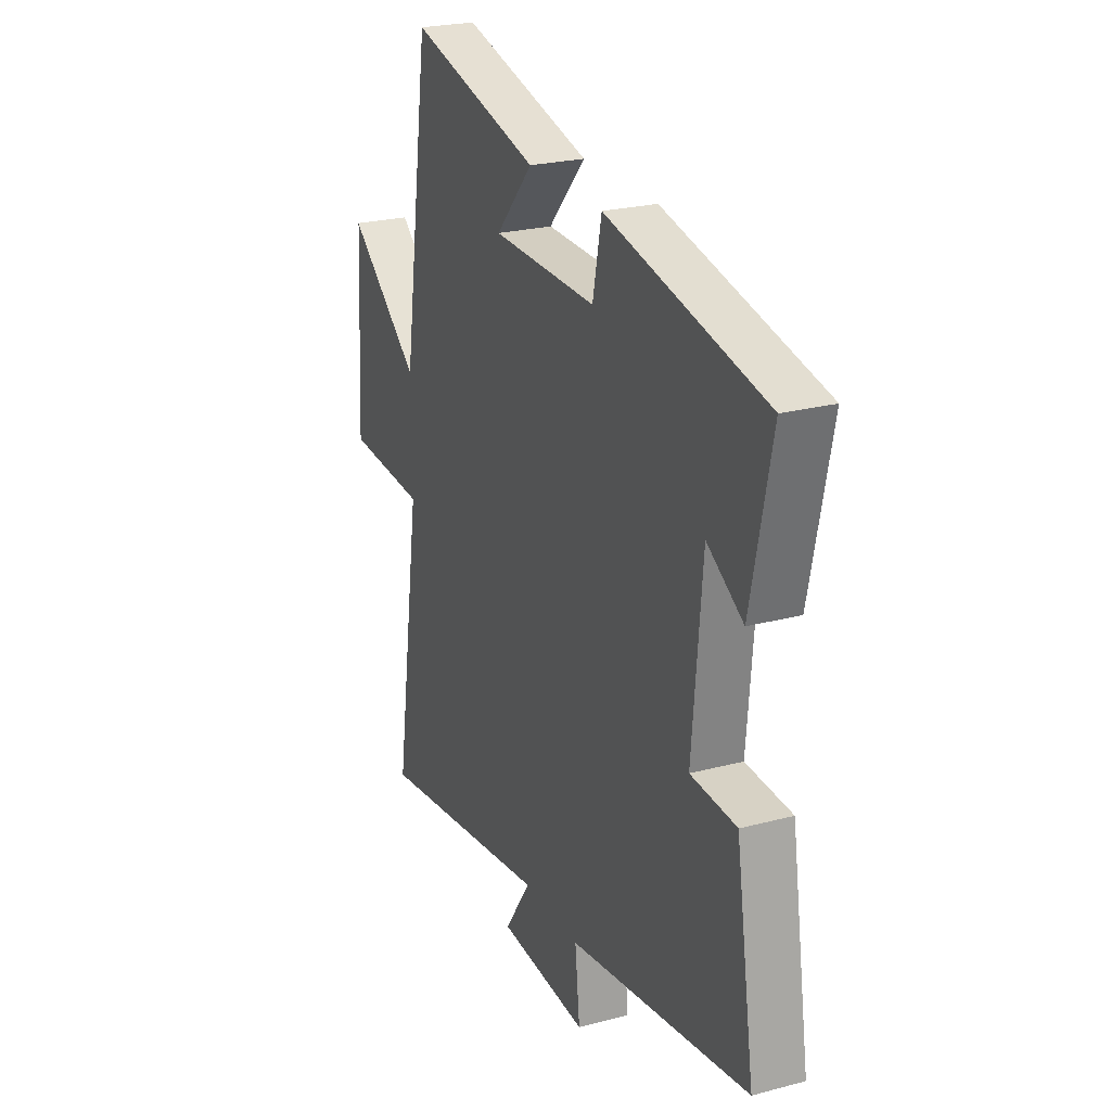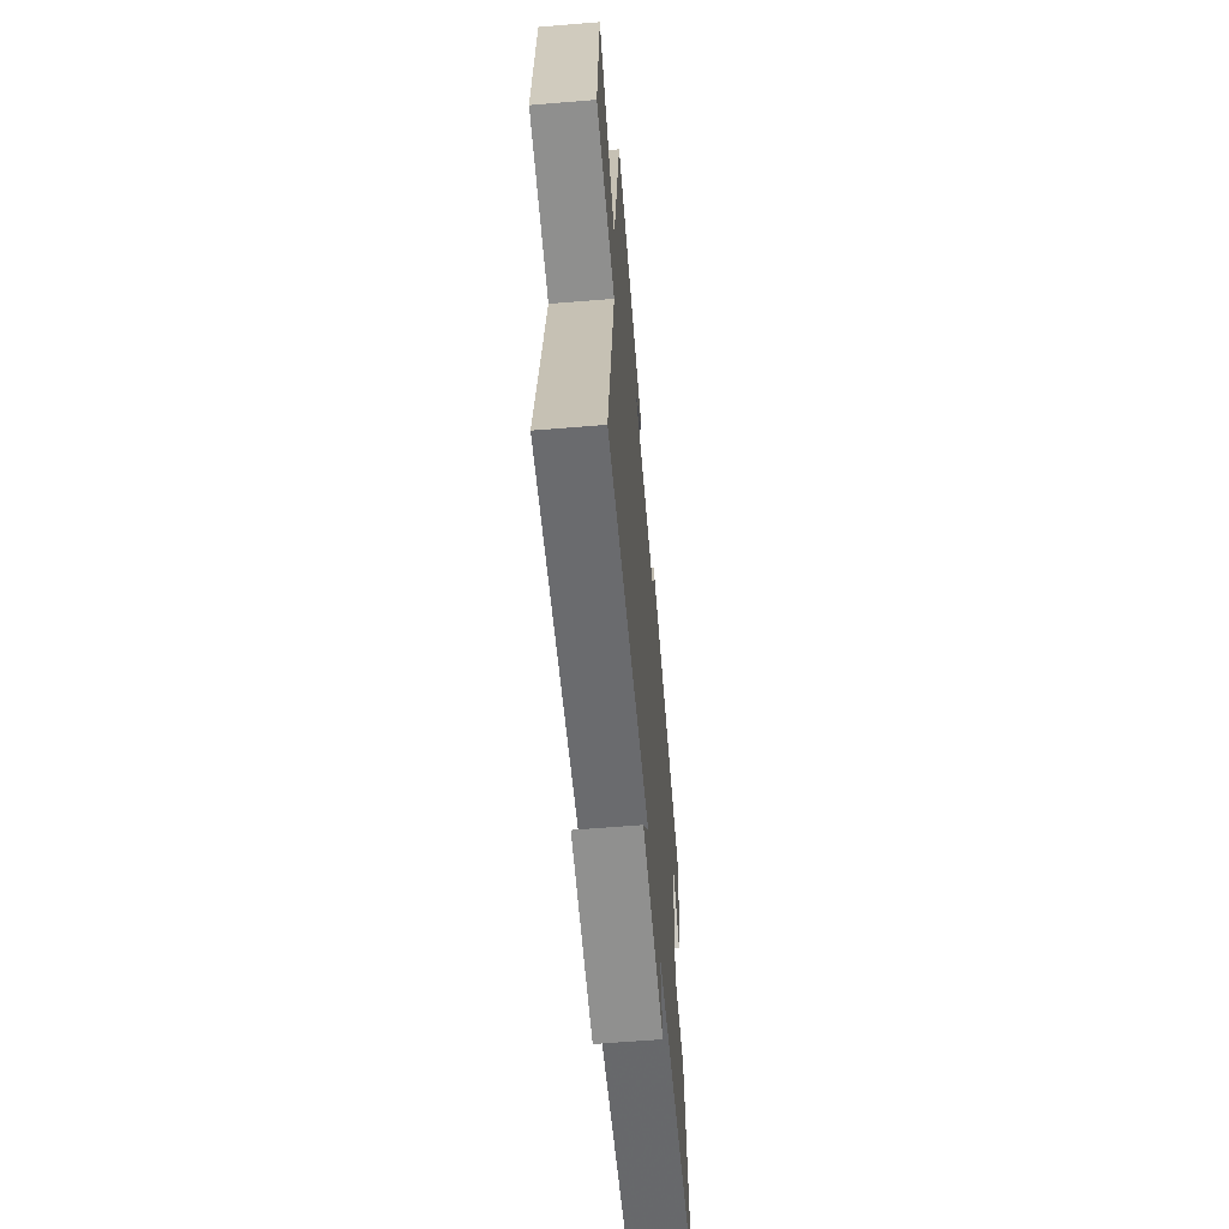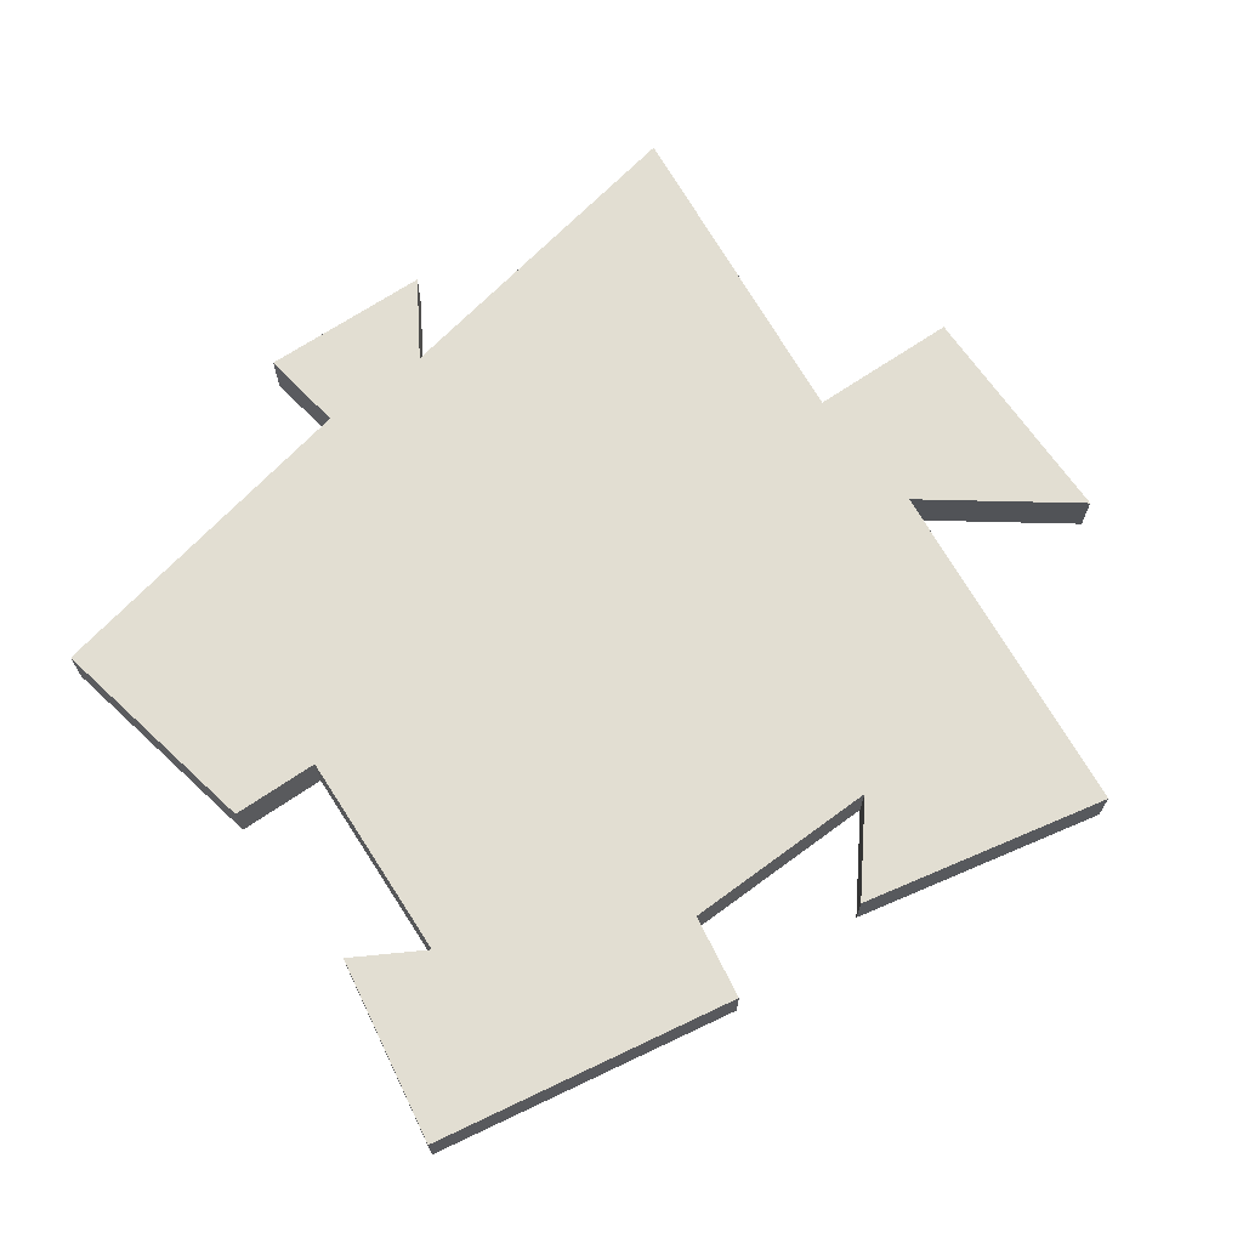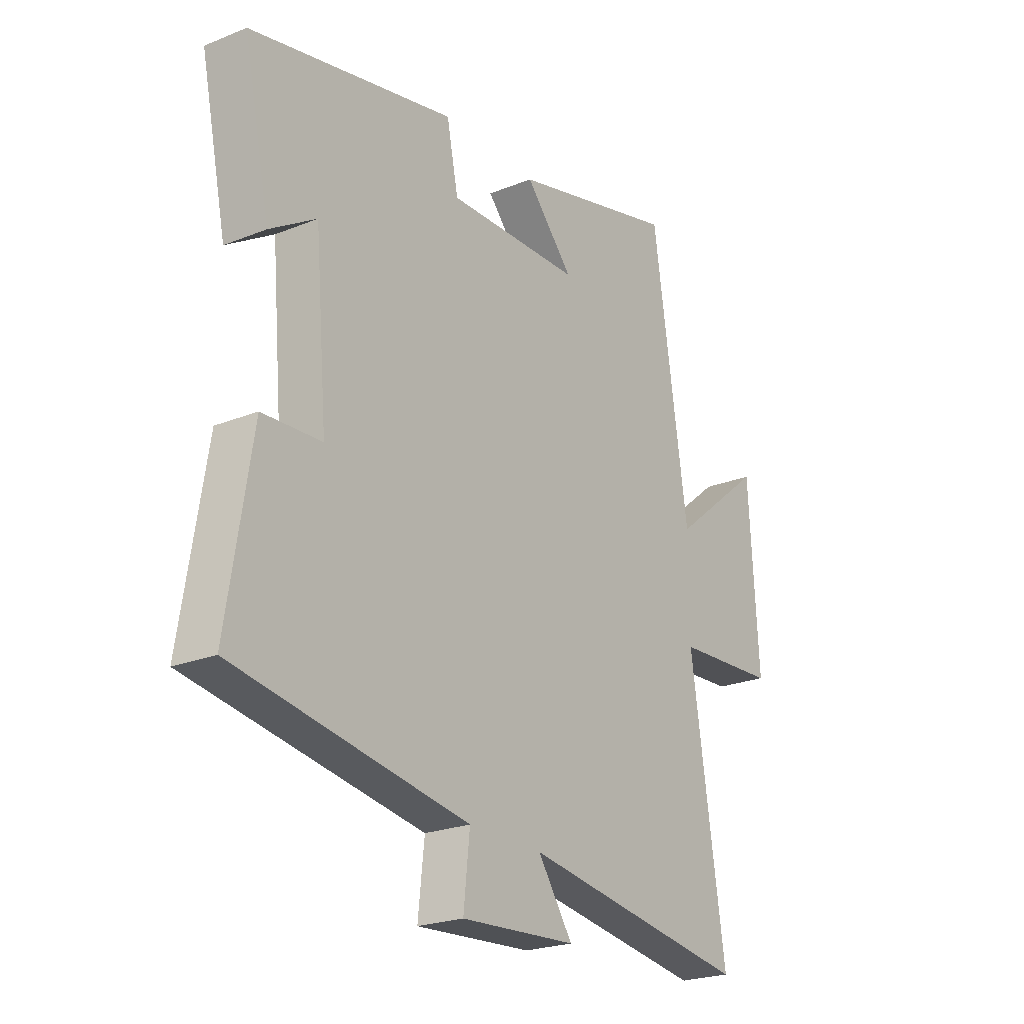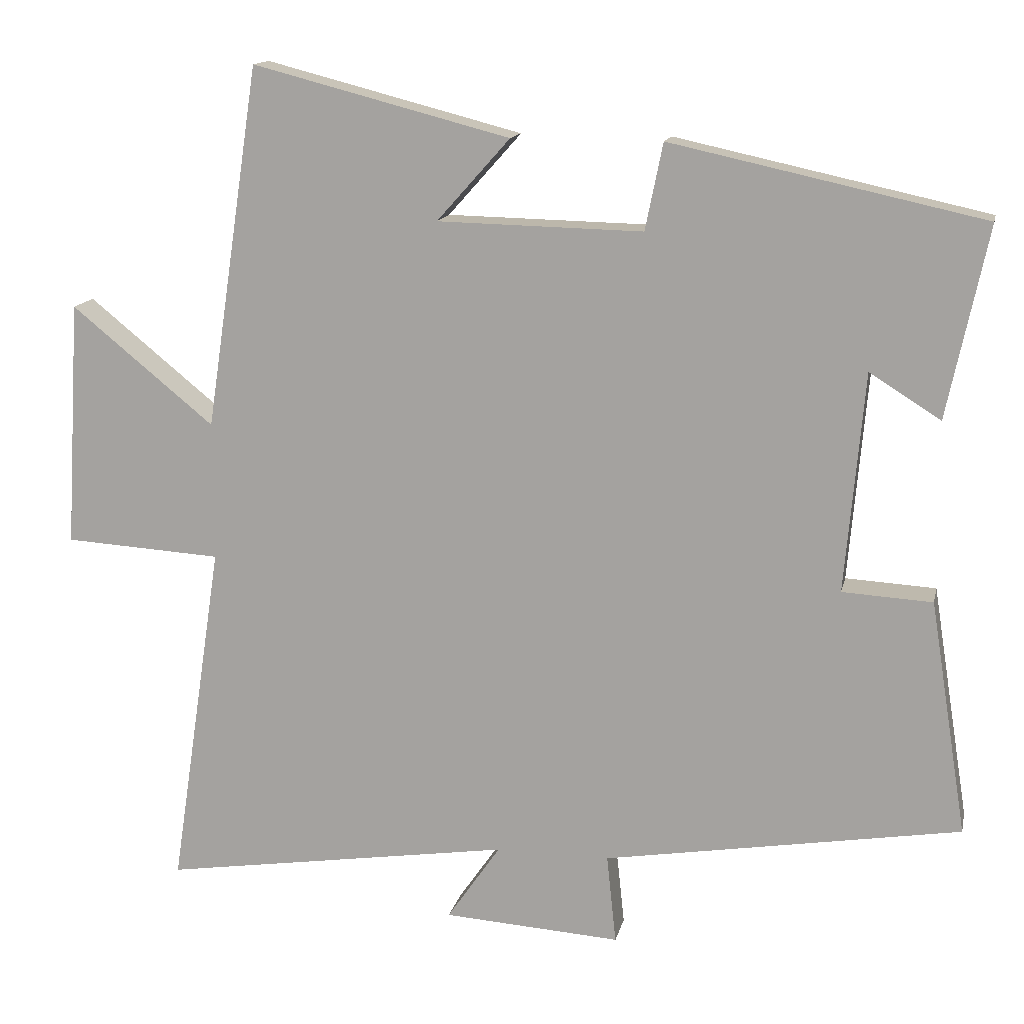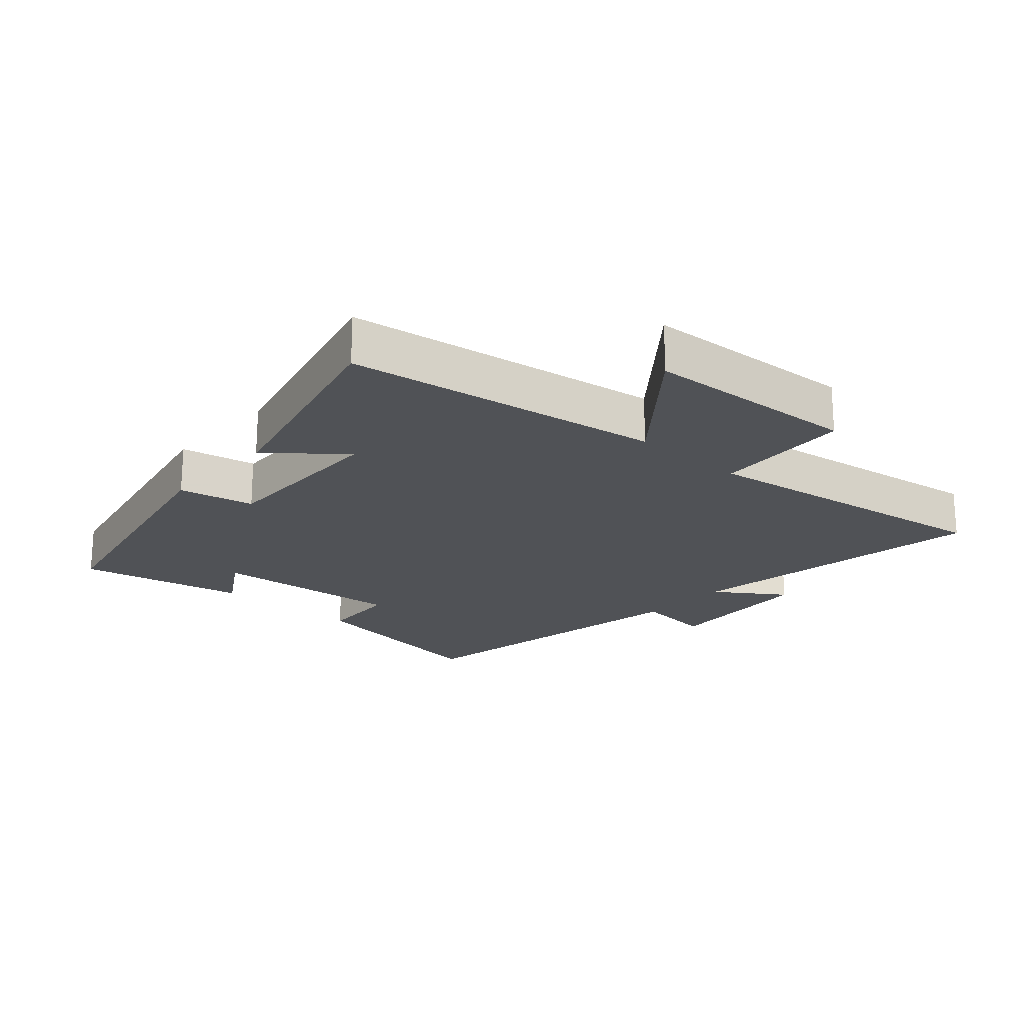
<metadata>
{"format":"obj","ext":"obj","renderer":"f3d","projection":"perspective","resolution":1024,"background":"white","views":[{"elev":24.1,"azim":-113.7,"up":"+Z"},{"elev":-61.8,"azim":94.8,"up":"+Z"},{"elev":68.0,"azim":-37.8,"up":"+Y"},{"elev":-23.2,"azim":-55.6,"up":"+Z"},{"elev":14.1,"azim":-167.9,"up":"+Z"},{"elev":-20.8,"azim":48.0,"up":"+Y"}]}
</metadata>
<code>
v 0.426 0.07 0.591
v 0.5 0.07 0.096
v 0.695 0.07 0.255
v 0.715 0.07 -0.081
v 0.5 0.07 -0.094
v 0.572 0.07 -0.572
v 0.092 0.07 -0.5
v 0.165 0.07 -0.606
v -0.077 0.07 -0.622
v -0.064 0.07 -0.5
v -0.551 0.07 -0.42
v -0.5 0.07 -0.1
v -0.377 0.07 -0.093
v -0.403 0.07 0.207
v -0.5 0.07 0.146
v -0.555 0.07 0.407
v -0.129 0.07 0.5
v -0.105 0.07 0.382
v 0.175 0.07 0.388
v 0.075 0.07 0.5
v 0.426 0 0.591
v 0.5 0 0.096
v 0.695 0 0.255
v 0.715 0 -0.081
v 0.5 0 -0.094
v 0.572 0 -0.572
v 0.092 0 -0.5
v 0.165 0 -0.606
v -0.077 0 -0.622
v -0.064 0 -0.5
v -0.551 0 -0.42
v -0.5 0 -0.1
v -0.377 0 -0.093
v -0.403 0 0.207
v -0.5 0 0.146
v -0.555 0 0.407
v -0.129 0 0.5
v -0.105 0 0.382
v 0.175 0 0.388
v 0.075 0 0.5
f 19 20 1 2
f 18 19 2
f 16 17 18
f 16 18 2
f 14 15 16
f 14 16 2
f 13 14 2
f 10 11 12 13
f 10 13 2
f 7 8 9 10
f 7 10 2 3
f 5 6 7
f 5 7 3
f 3 4 5
f 22 21 40 39
f 22 39 38
f 38 37 36
f 22 38 36
f 36 35 34
f 22 36 34
f 22 34 33
f 33 32 31 30
f 22 33 30
f 30 29 28 27
f 23 22 30 27
f 27 26 25
f 23 27 25
f 25 24 23
f 1 21 22 2
f 2 22 23 3
f 3 23 24 4
f 4 24 25 5
f 5 25 26 6
f 6 26 27 7
f 7 27 28 8
f 8 28 29 9
f 9 29 30 10
f 10 30 31 11
f 11 31 32 12
f 12 32 33 13
f 13 33 34 14
f 14 34 35 15
f 15 35 36 16
f 16 36 37 17
f 17 37 38 18
f 18 38 39 19
f 19 39 40 20
f 20 40 21 1

</code>
